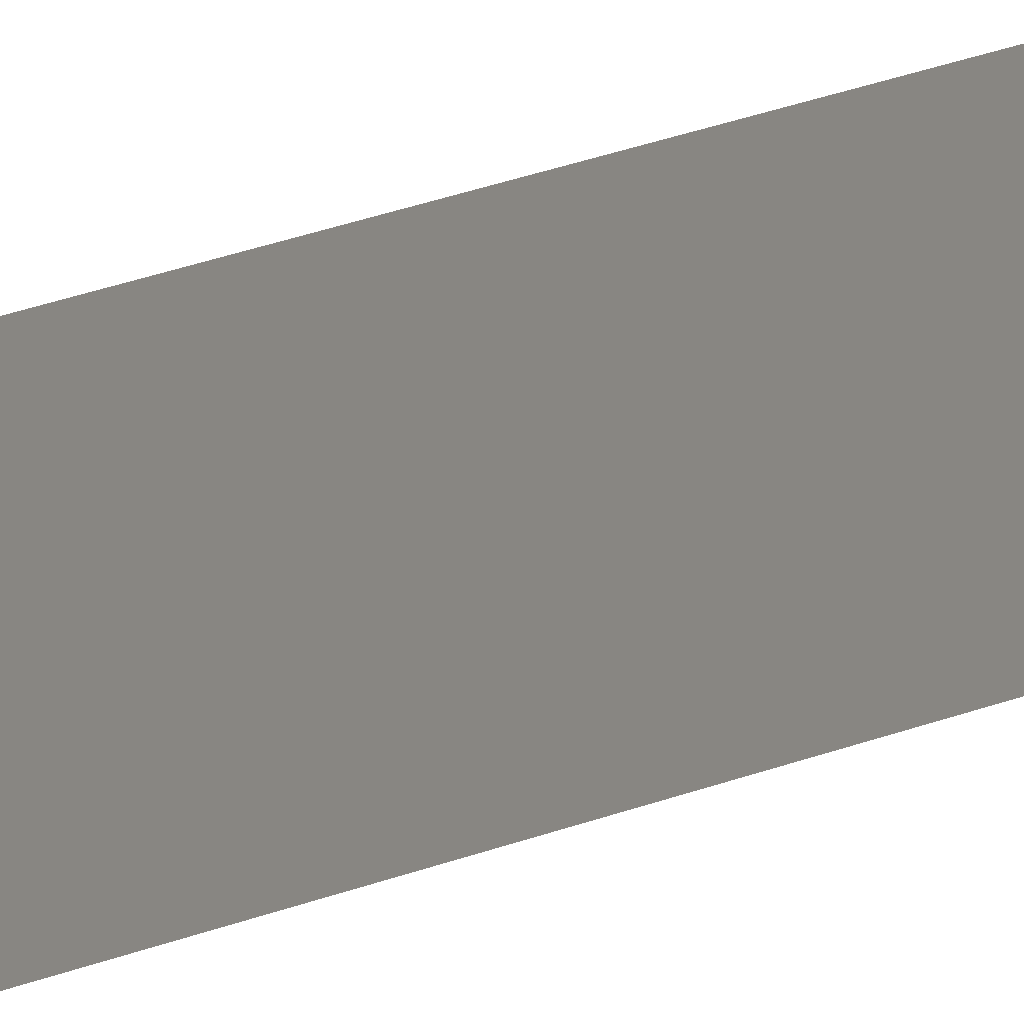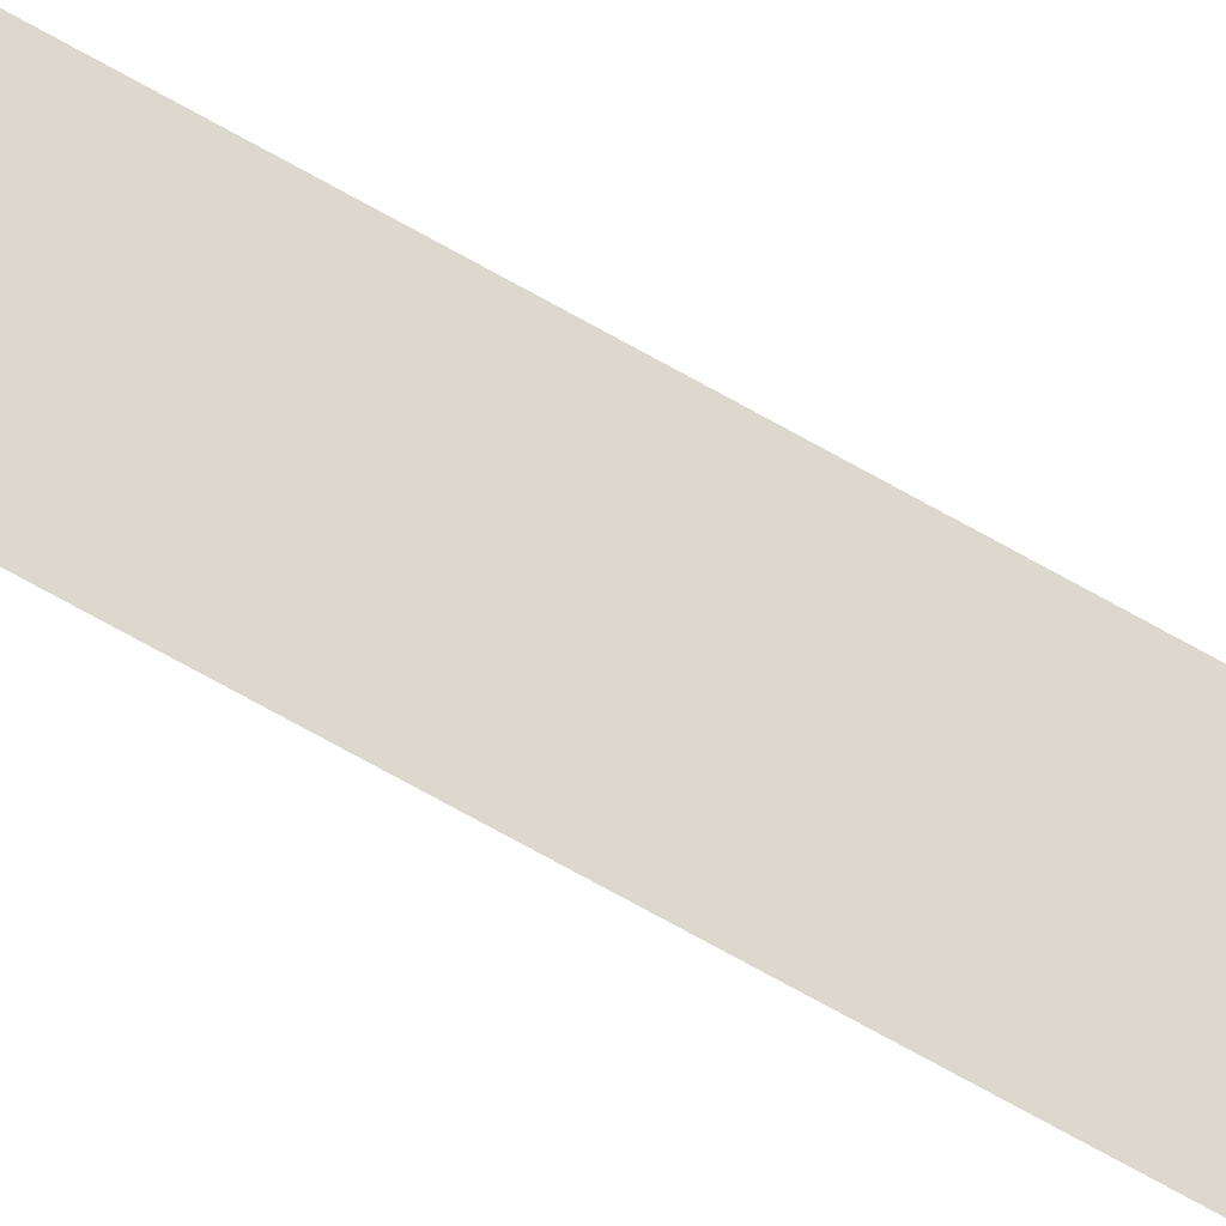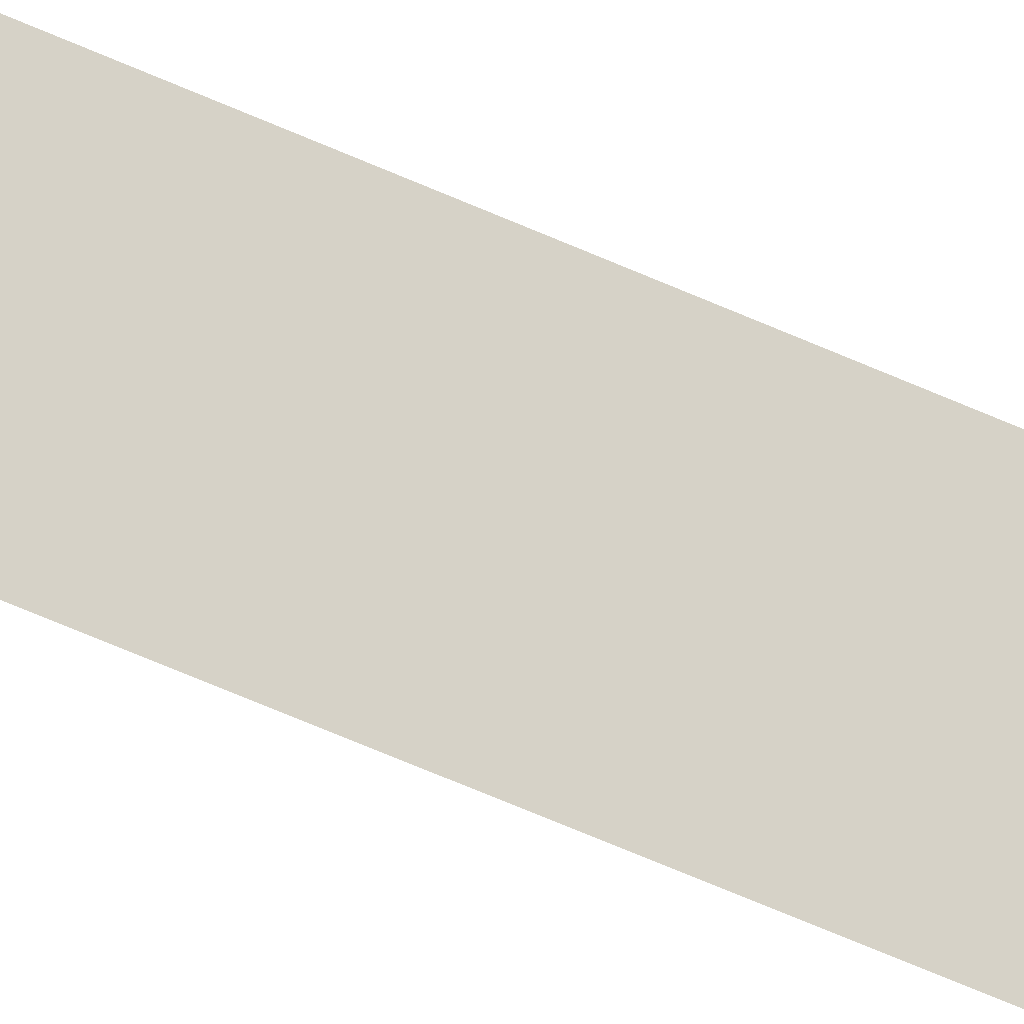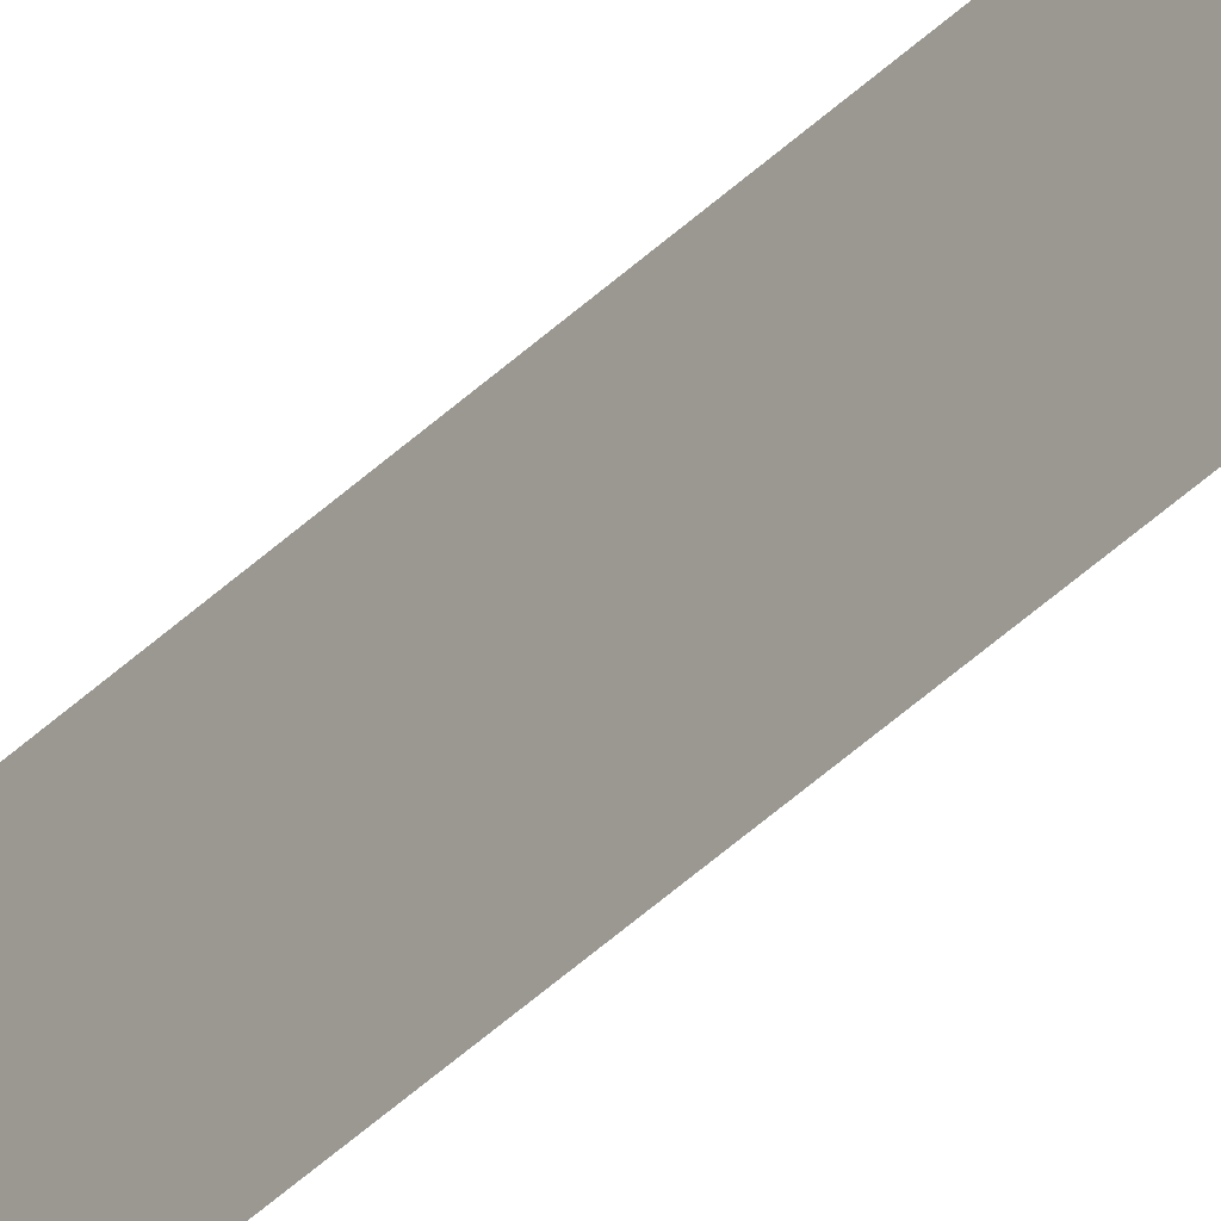
<metadata>
{"format":"obj","ext":"obj","renderer":"f3d","projection":"perspective","resolution":1024,"background":"white","views":[{"elev":7.7,"azim":25.8,"up":"+Z"},{"elev":-46.1,"azim":53.5,"up":"+Z"},{"elev":-29.5,"azim":-129.3,"up":"+Z"},{"elev":-34.8,"azim":143.8,"up":"+Z"}]}
</metadata>
<code>
v 13.79 30.75 -75.07
v 13.79 31.75 -75.07
v 13.79 30.75 -75.09
v 13.79 31.75 -75.09
v 13.79 30.75 -75.09
v 13.79 31.75 -75.09
v 13.79 30.75 -75.07
v 13.79 31.75 -75.07
f 1 2 3
f 3 2 4
f 5 6 7
f 7 6 8

</code>
